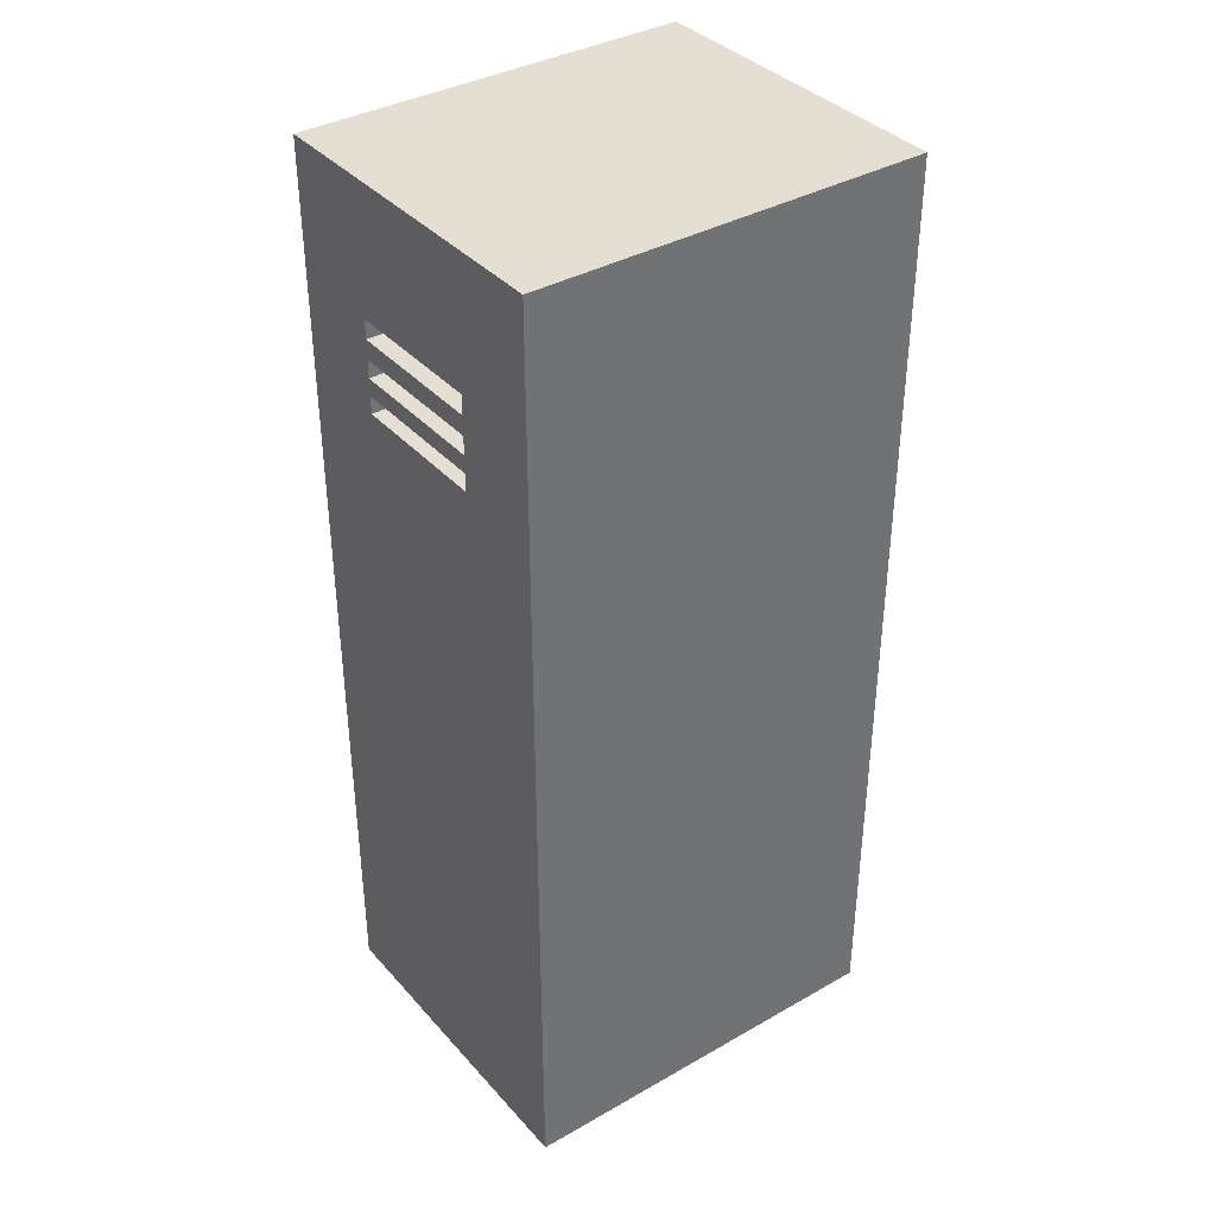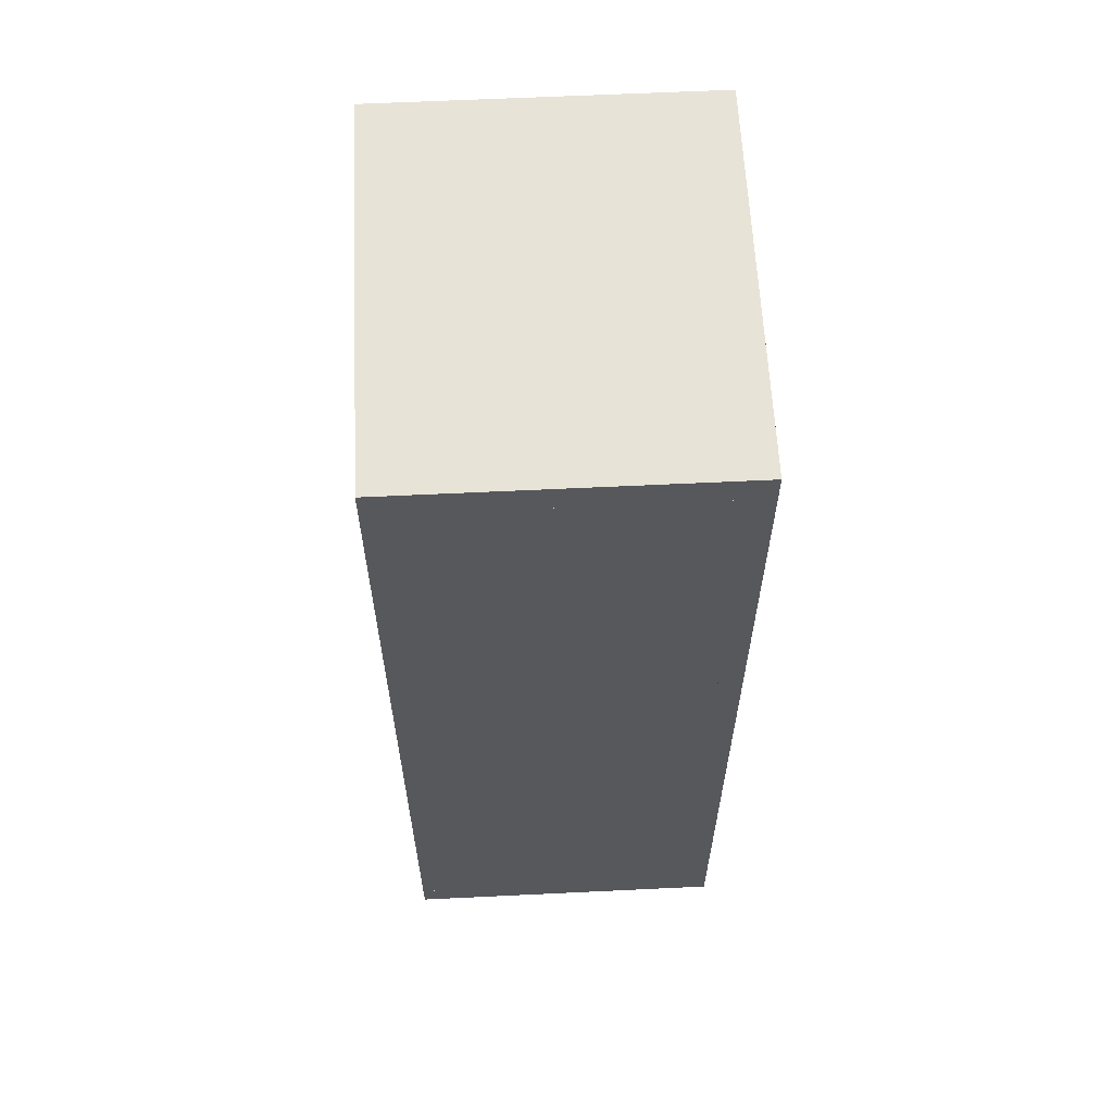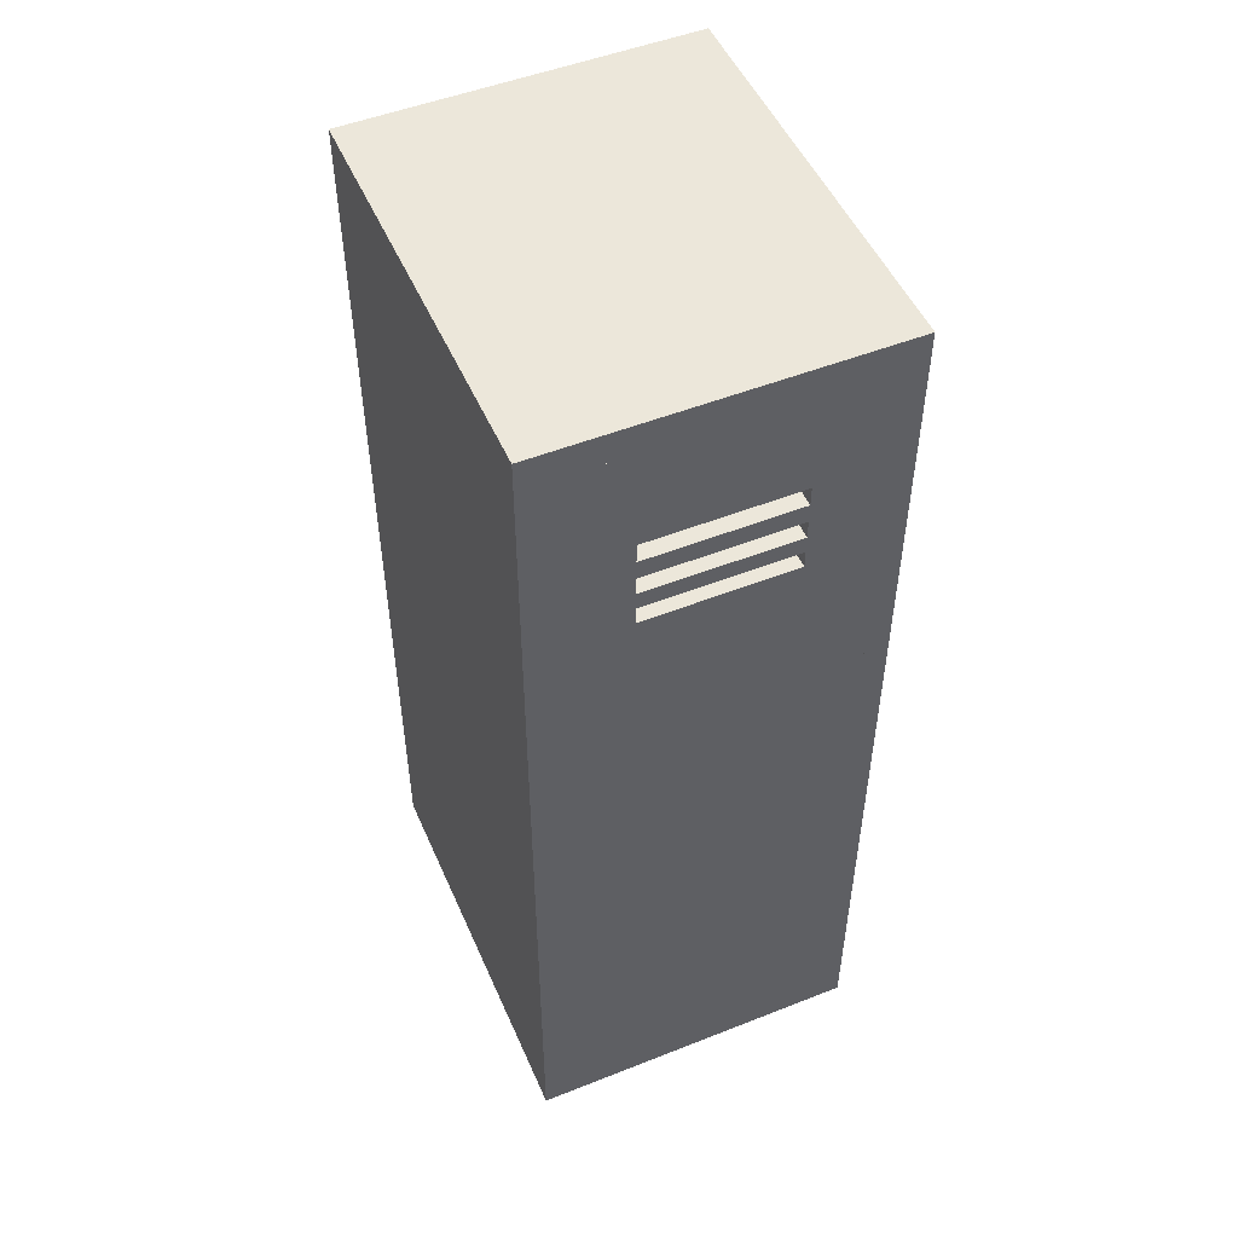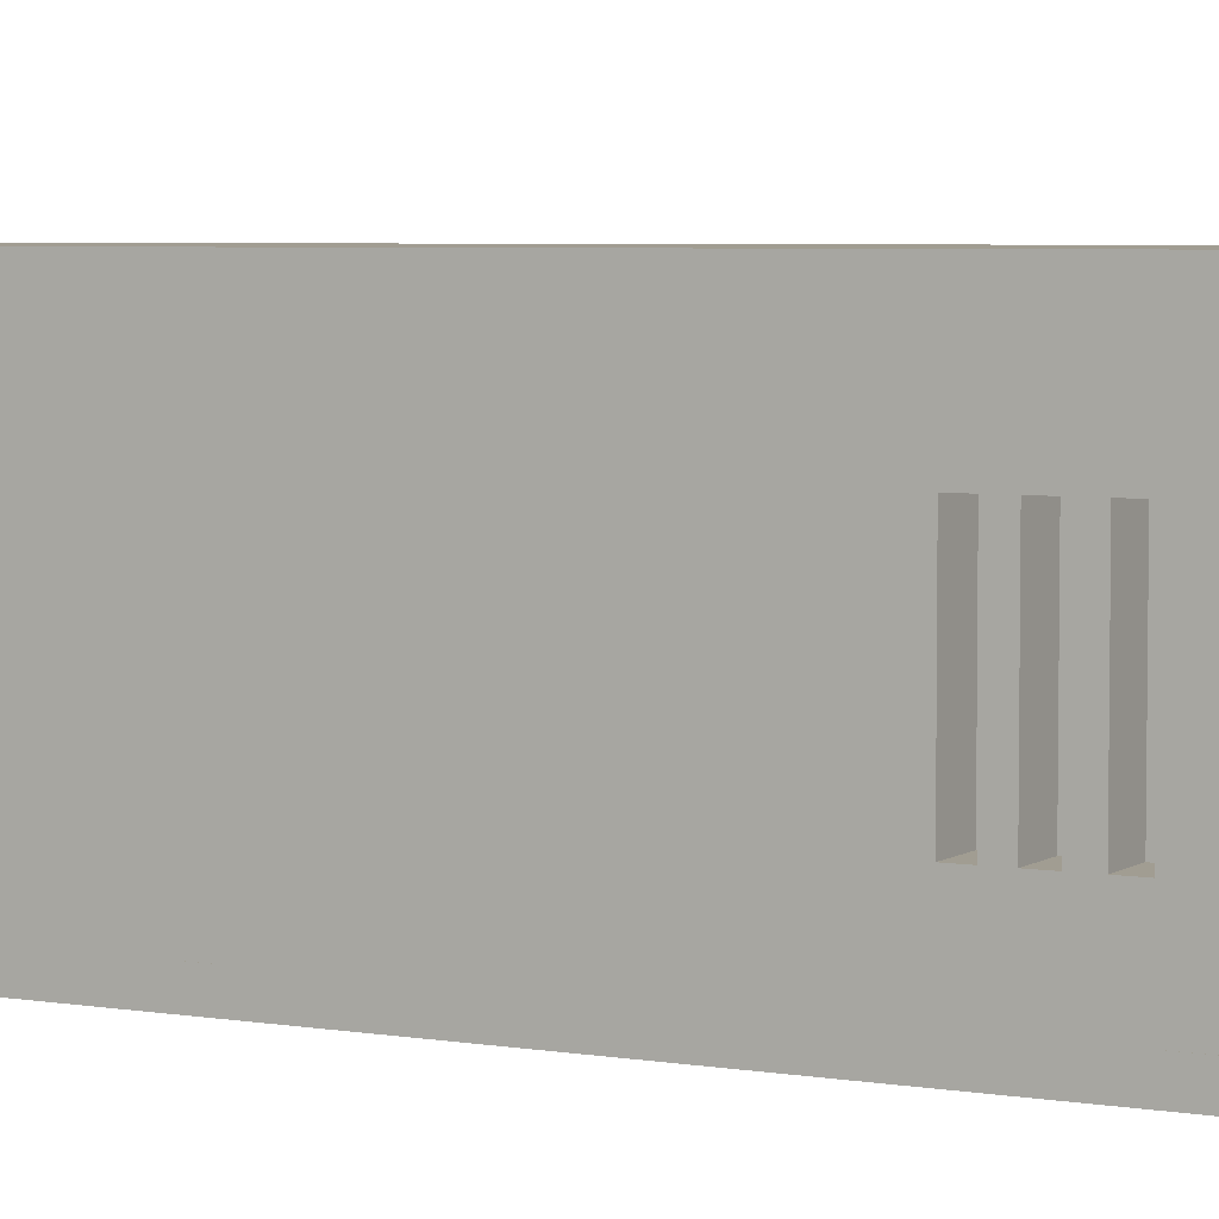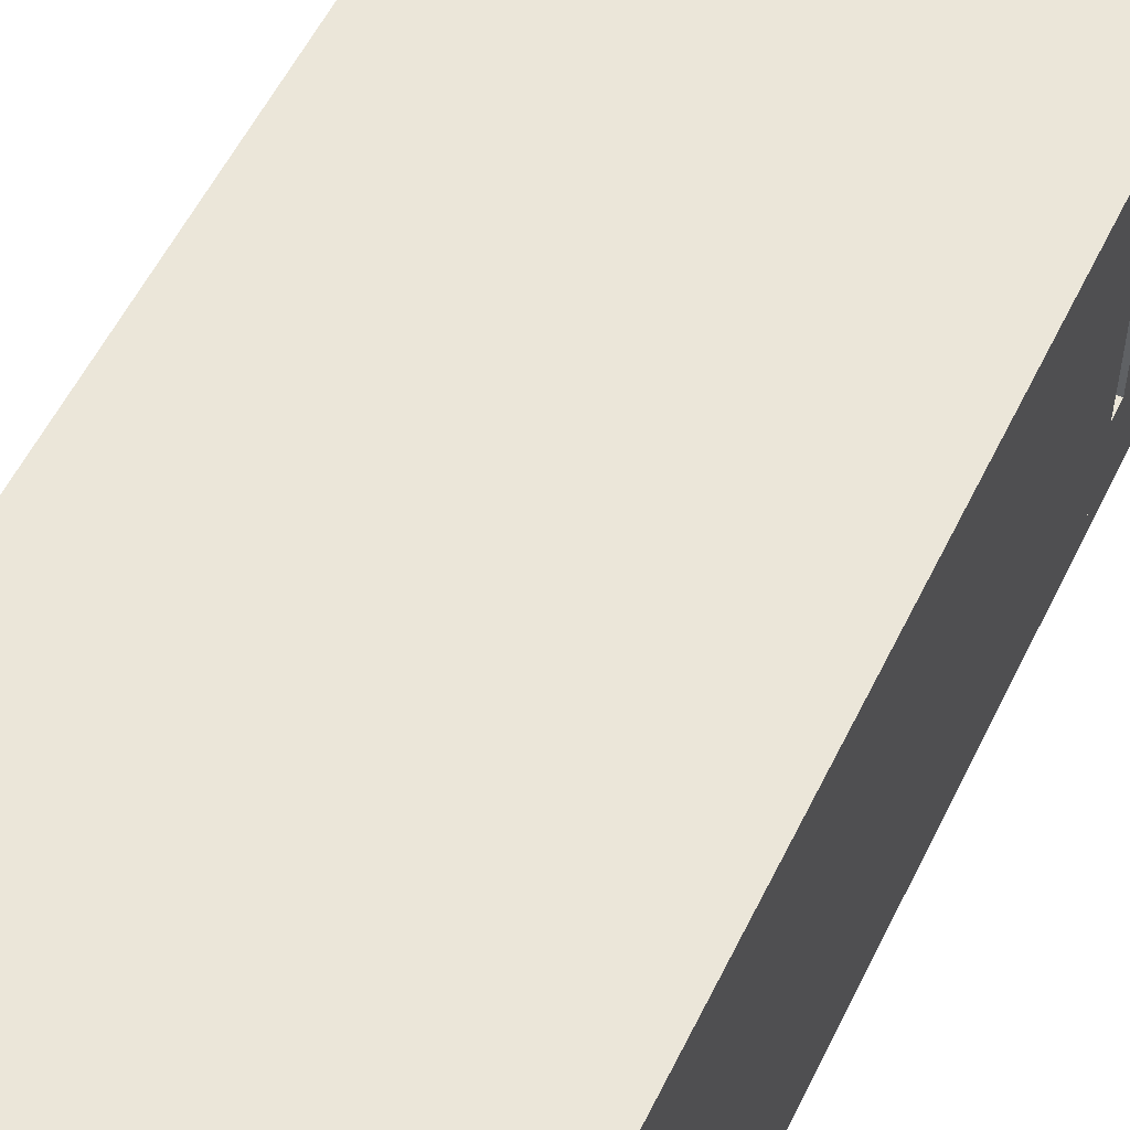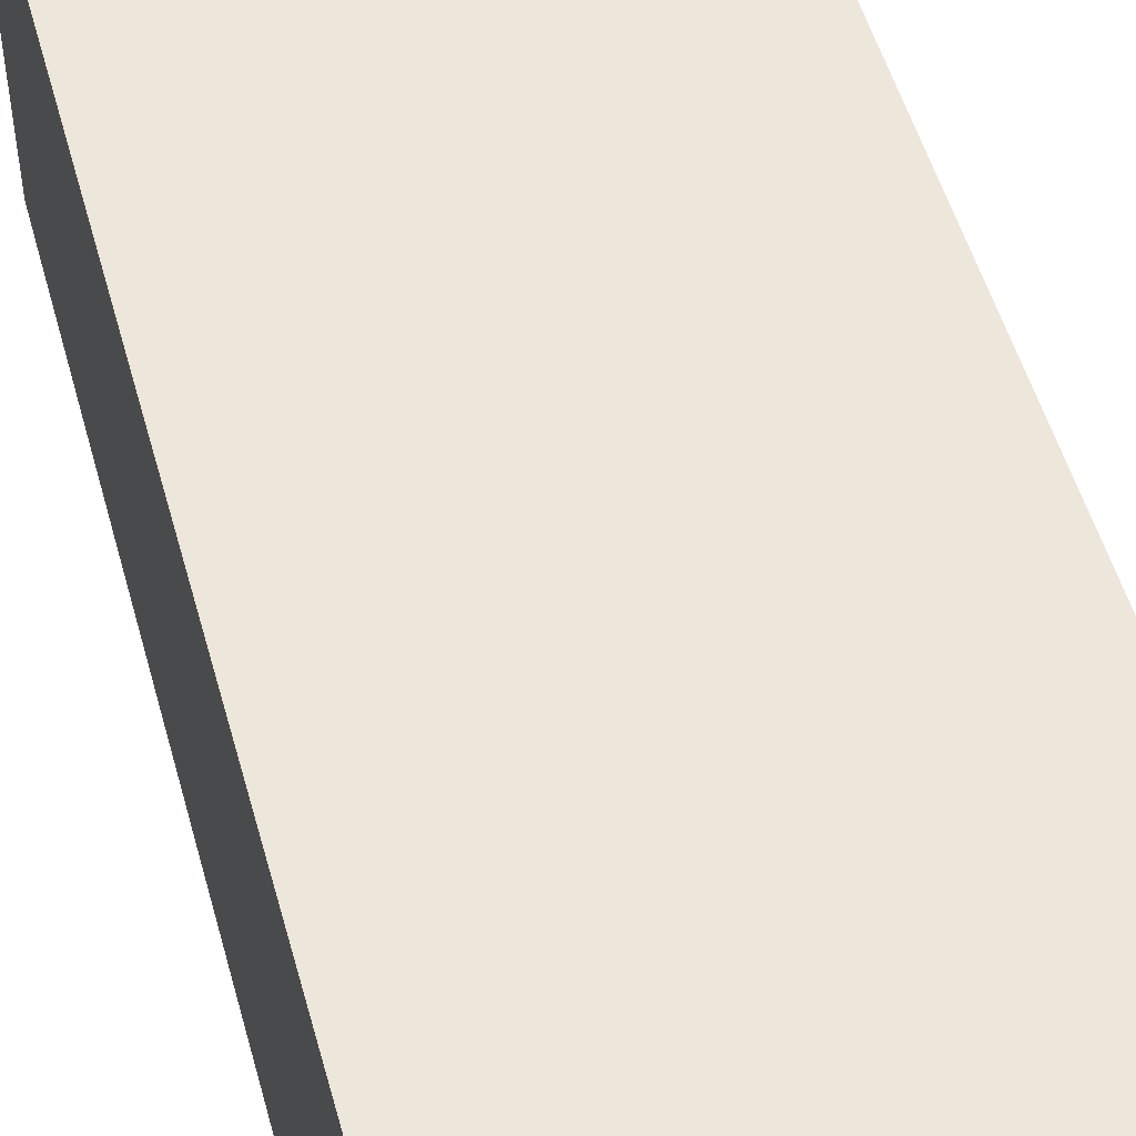
<metadata>
{"format":"obj","ext":"obj","renderer":"f3d","projection":"perspective","resolution":1024,"background":"white","views":[{"elev":37.2,"azim":143.8,"up":"+Y"},{"elev":61.5,"azim":-92.8,"up":"+Y"},{"elev":50.9,"azim":66.7,"up":"+Y"},{"elev":4.8,"azim":118.3,"up":"+Z"},{"elev":56.1,"azim":25.8,"up":"+Z"},{"elev":51.5,"azim":-15.3,"up":"+Z"}]}
</metadata>
<code>
g default
v 0 1.163 0.03
v 0 1.2 0.03
v -0.5 1.163 0.03
v -0.5 1.2 0.03
v -0.5 1.163 -0.39
v -0.5 1.2 -0.39
v 0 1.163 -0.39
v 0 1.2 -0.39
v 0 0 0.03
v 0 0.0375 0.03
v -0.5 0 0.03
v -0.5 0.0375 0.03
v -0.5 0 -0.39
v -0.5 0.0375 -0.39
v 0 0 -0.39
v 0 0.0375 -0.39
v -0.5 0.0375 0
v -0.45 0.0375 0
v -0.5 1.163 0
v -0.45 1.163 0
v -0.5 1.163 -0.36
v -0.45 1.163 -0.36
v -0.5 0.0375 -0.36
v -0.45 0.0375 -0.36
v -0.5 0.0375 0
v -0.5 0.0375 0.03
v -0.5 1.163 0
v -0.5 1.163 0.03
v 0 1.163 0
v 0 1.163 0.03
v 0 0.0375 0
v 0 0.0375 0.03
v -0.5 0.0375 -0.39
v -0.5 0.0375 -0.36
v -0.5 1.163 -0.39
v -0.5 1.163 -0.36
v 0 1.163 -0.39
v 0 1.163 -0.36
v 0 0.0375 -0.39
v 0 0.0375 -0.36
g Locker
f 1 2 4 3
f 3 4 6 5
f 5 6 8 7
f 7 8 2 1
f 2 8 6 4
f 7 1 3 5
f 9 10 12 11
f 11 12 14 13
f 13 14 16 15
f 15 16 10 9
f 10 16 14 12
f 15 9 11 13
f 17 18 20 19
f 19 20 22 21
f 21 22 24 23
f 23 24 18 17
f 18 24 22 20
f 23 17 19 21
f 25 26 28 27
f 27 28 30 29
f 29 30 32 31
f 31 32 26 25
f 26 32 30 28
f 31 25 27 29
f 33 34 36 35
f 35 36 38 37
f 37 38 40 39
f 39 40 34 33
f 34 40 38 36
f 39 33 35 37
g default
v -0.05 0.0375 0
v 0 0.0375 0
v -0.05 1.162 0
v 0 1.162 0
v -0.05 1.162 -0.36
v 0 1.162 -0.36
v -0.05 0.0375 -0.36
v 0 0.0375 -0.36
v -0.05 1.037 0
v 0 1.037 0
v 0 1.037 -0.36
v -0.05 1.037 -0.36
v -0.05 1.012 0
v 0 1.012 0
v 0 1.012 -0.36
v -0.05 1.012 -0.36
v -0.05 0.9875 0
v 0 0.9875 0
v 0 0.9875 -0.36
v -0.05 0.9875 -0.36
v -0.05 0.9643 0
v 0 0.9643 0
v 0 0.9643 -0.36
v -0.05 0.9643 -0.36
v -0.05 0.9422 0
v 0 0.9422 0
v 0 0.9422 -0.36
v -0.05 0.9422 -0.36
v -0.05 0.9196 0
v 0 0.9196 0
v 0 0.9196 -0.36
v -0.05 0.9196 -0.36
v -0.05 1.162 -0.09054
v 0 1.162 -0.09054
v 0 1.037 -0.09054
v 0 1.012 -0.09054
v 0 0.9875 -0.09054
v 0 0.9643 -0.09054
v 0 0.9422 -0.09054
v 0 0.9196 -0.09054
v 0 0.0375 -0.09054
v -0.05 0.0375 -0.09054
v -0.05 0.9196 -0.09054
v -0.05 0.9422 -0.09054
v -0.05 0.9643 -0.09054
v -0.05 0.9875 -0.09054
v -0.05 1.012 -0.09054
v -0.05 1.037 -0.09054
v -0.05 0.0375 -0.2755
v 0 0.0375 -0.2755
v 0 0.9196 -0.2755
v 0 0.9422 -0.2755
v 0 0.9643 -0.2755
v 0 0.9875 -0.2755
v 0 1.012 -0.2755
v 0 1.037 -0.2755
v 0 1.162 -0.2755
v -0.05 1.162 -0.2755
v -0.05 1.037 -0.2755
v -0.05 1.012 -0.2755
v -0.05 0.9875 -0.2755
v -0.05 0.9643 -0.2755
v -0.05 0.9422 -0.2755
v -0.05 0.9196 -0.2755
g Locker Door
f 49 50 44 43
f 73 74 97 98
f 45 46 51 52
f 89 90 81 82
f 74 75 96 97
f 98 99 88 73
f 53 54 50 49
f 52 51 55 56
f 57 58 54 53
f 76 77 94 95
f 56 55 59 60
f 100 101 86 87
f 61 62 58 57
f 60 59 63 64
f 65 66 62 61
f 78 79 92 93
f 64 63 67 68
f 102 103 84 85
f 69 70 66 65
f 68 67 71 72
f 70 69 41 42
f 90 91 80 81
f 72 71 48 47
f 82 83 104 89
f 43 44 74 73
f 50 75 74 44
f 54 76 75 50
f 58 77 76 54
f 62 78 77 58
f 66 79 78 62
f 70 80 79 66
f 80 70 42 81
f 82 81 42 41
f 41 69 83 82
f 84 83 69 65
f 85 84 65 61
f 86 85 61 57
f 87 86 57 53
f 88 87 53 49
f 73 88 49 43
f 47 48 90 89
f 48 71 91 90
f 92 91 71 67
f 93 92 67 63
f 94 93 63 59
f 95 94 59 55
f 96 95 55 51
f 97 96 51 46
f 98 97 46 45
f 52 99 98 45
f 56 100 99 52
f 60 101 100 56
f 64 102 101 60
f 68 103 102 64
f 72 104 103 68
f 104 72 47 89
f 92 79 84 103
f 79 80 83 84
f 80 91 104 83
f 91 92 103 104
f 94 77 86 101
f 77 78 85 86
f 78 93 102 85
f 93 94 101 102
f 96 75 88 99
f 75 76 87 88
f 76 95 100 87
f 95 96 99 100

</code>
